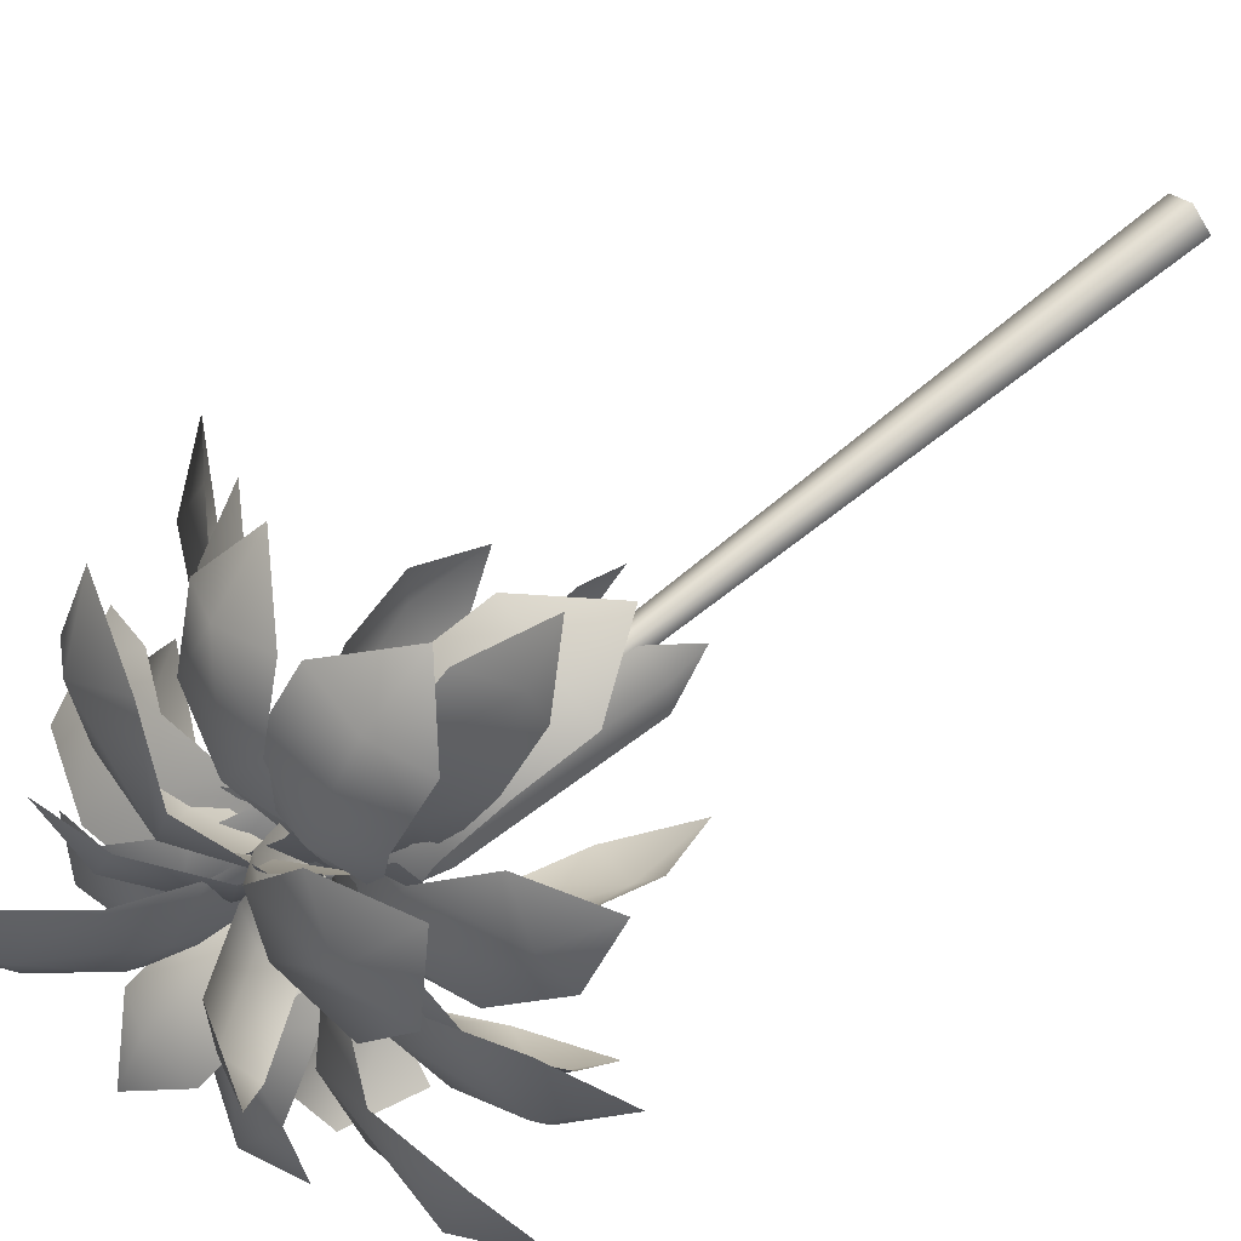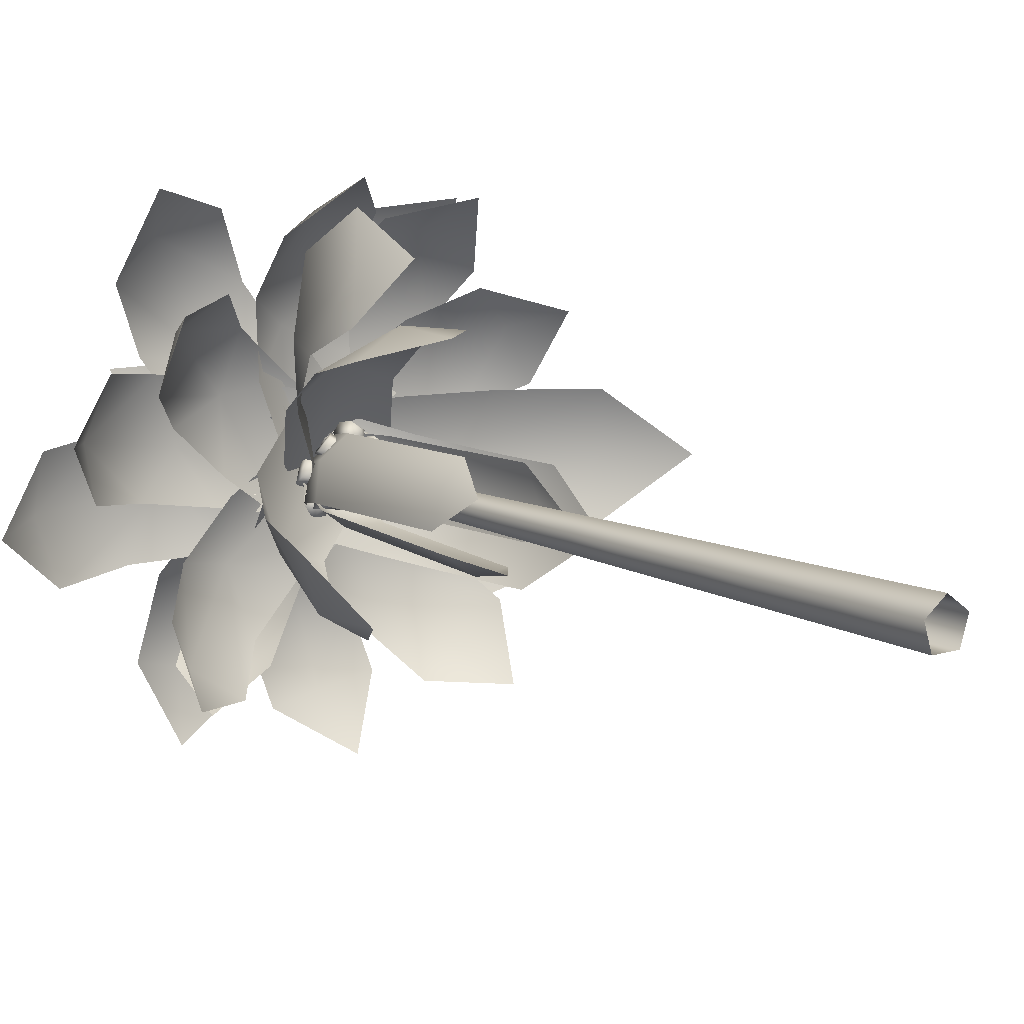
<metadata>
{"format":"obj","ext":"obj","renderer":"f3d","projection":"perspective","resolution":1024,"background":"white","views":[{"elev":67.0,"azim":-129.4,"up":"+Z"},{"elev":11.0,"azim":-38.0,"up":"+Z"}]}
</metadata>
<code>
g trunk
v -8.742 -3.192 -4.954
v -11.68 -3.192 -4.954
v -12.59 -3.192 -2.158
v -10.21 -3.192 -0.4292
v -7.833 -3.192 -2.158
v -10.21 80.53 -2.93
v -11.59 6.56 -4.826
v -8.835 6.56 -4.826
v -7.984 6.56 -2.206
v -10.21 6.56 -0.5877
v -12.44 6.56 -2.206
v -11.43 23.09 -4.609
v -8.993 23.09 -4.609
v -8.239 23.09 -2.289
v -10.21 23.09 -0.8562
v -12.18 23.09 -2.289
v -11.28 39.38 -4.395
v -9.148 39.38 -4.395
v -8.491 39.38 -2.371
v -10.21 39.38 -1.121
v -11.93 39.38 -2.371
v -11.12 55.71 -4.18
v -9.304 55.71 -4.18
v -8.743 55.71 -2.453
v -10.21 55.71 -1.386
v -11.68 55.71 -2.453
v -11.01 70.82 -4.031
v -9.413 70.82 -4.031
v -8.919 70.82 -2.51
v -10.21 70.82 -1.57
v -11.51 70.82 -2.51
v -11.4 79.12 -2.545
v -10.95 79.12 -3.941
v -9.478 79.12 -3.941
v -9.025 79.12 -2.545
v -10.21 79.12 -1.682
v -10.91 79.95 -2.705
v -10.64 79.95 -3.521
v -9.783 79.95 -3.521
v -9.518 79.95 -2.705
v -10.21 79.95 -2.201
f 1 2 7 8
f 2 3 11 7
f 3 4 10 11
f 4 5 9 10
f 5 1 8 9
f 8 7 12 13
f 9 8 13 14
f 10 9 14 15
f 11 10 15 16
f 7 11 16 12
f 12 16 21 17
f 13 12 17 18
f 14 13 18 19
f 15 14 19 20
f 16 15 20 21
f 17 21 26 22
f 18 17 22 23
f 19 18 23 24
f 20 19 24 25
f 21 20 25 26
f 22 26 31 27
f 23 22 27 28
f 24 23 28 29
f 25 24 29 30
f 26 25 30 31
f 27 31 32 33
f 28 27 33 34
f 29 28 34 35
f 30 29 35 36
f 31 30 36 32
f 32 36 41 37
f 33 32 37 38
f 34 33 38 39
f 35 34 39 40
f 36 35 40 41
f 37 41 6
f 38 37 6
f 39 38 6
f 40 39 6
f 41 40 6
g branches
v -11.06 77.74 -2.101
v -11.26 77.74 -3.477
v -10.02 77.74 -4.098
v -9.041 77.74 -3.105
v -9.684 77.74 -1.871
v -9.238 75.59 -0.9758
v -11.77 75.59 -1.4
v -12.15 75.59 -3.94
v -9.851 75.59 -5.084
v -8.052 75.59 -3.252
v -10.84 75.94 -4.032
v -9.358 75.94 -3.864
v -9.06 75.94 -2.406
v -10.35 75.94 -1.673
v -11.45 75.94 -2.677
v -12.78 73.64 -2.407
v -11.5 73.64 -5.207
v -8.446 73.64 -4.861
v -7.83 73.64 -1.847
v -10.51 73.64 -0.3306
v -10.83 74.31 -4.029
v -9.36 74.31 -3.862
v -9.063 74.31 -2.408
v -10.35 74.31 -1.676
v -11.45 74.31 -2.678
v -13.33 71.18 -2.294
v -11.78 71.18 -5.7
v -8.063 71.18 -5.279
v -7.315 71.18 -1.612
v -10.57 71.18 0.2323
v -11.34 72.94 -2.565
v -10.91 72.94 -3.888
v -9.516 72.94 -3.888
v -9.086 72.94 -2.565
v -10.21 72.94 -1.747
v -10.21 70.79 -0.9368
v -12.11 70.79 -2.314
v -11.38 70.79 -4.543
v -9.04 70.79 -4.543
v -8.316 70.79 -2.314
v -9.114 80.44 -8.401
v -10.42 80.11 -2.291
v -8.049 79.71 1.769
v 4.517 105.9 -2.487
v 0.3787 99.76 2.315
v -1.416 101.5 -2.071
v -0.6857 100.5 -7.855
v -4.342 93.97 2.397
v -5.406 94.69 -7.774
v -7.915 91.56 -1.916
v -8.106 87.82 -7.981
v -7.042 87.09 2.189
v -11.98 77.52 -9.109
v -10.45 79.35 -2.18
v -6.929 77.79 1.782
v 15.86 75.24 -14.89
v 12.96 79.67 -7.495
v 11.44 81.38 -12.85
v 7.901 79.4 -18.39
v 6.602 83.02 -4.63
v 1.547 82.75 -15.52
v 0.5221 84.59 -7.634
v -5.622 81.82 -12.17
v -0.5662 82.09 -1.279
v -17.02 78.03 -5.038
v -10.45 79.59 -2.2
v -5.182 78.14 -3.039
v -6.073 78.78 -31.37
v -1.627 82.47 -24.34
v -6.915 84.33 -25.91
v -13.47 82.35 -26.34
v -2.866 85.02 -17.14
v -14.71 84.91 -19.14
v -8.786 86.17 -13.67
v -15.98 83.09 -11.49
v -4.141 83.21 -9.491
v -10.82 77.63 4.934
v -10.45 79.35 -2.181
v -12.69 77.63 -6.929
v -39.09 74.4 2.898
v -34.41 78.87 -3.499
v -34.48 80.68 2.039
v -32.54 78.87 8.365
v -27.63 82.43 -4.57
v -25.75 82.43 7.293
v -22.66 84.24 -0.0417
v -17.91 81.72 6.055
v -19.79 81.72 -5.809
v -3.69 77.5 -4.329
v -10.45 79.35 -2.183
v -14.27 77.5 1.36
v 3.534 71.75 22.66
v -3.842 76.72 20.74
v 1.484 78.43 19.12
v 6.736 76.72 15.06
v -6.927 80.89 15.01
v 3.65 80.89 9.318
v -4.207 83.08 8.985
v -0.1242 80.92 2.3
v -10.7 80.92 7.989
v -10.61 79.9 1.239
v -6.861 79.98 -6.809
v -10.48 80.21 -2.789
v 5.142 93.46 4.206
v -8.265 86.71 -1.807
v -2.43 91.49 5.154
v 1.318 91.57 -2.894
v -8.625 85.89 2.218
v -4.877 85.96 -5.831
v -1.374 92.9 1.293
v -13.99 80 -4.803
v -8.703 80.37 2.324
v -10.49 80.21 -2.789
v -22.83 95.65 6.025
v -11.82 86.98 -2.025
v -20.25 92.7 -0.8091
v -14.97 93.07 6.317
v -15.25 86.22 -4.187
v -9.965 86.59 2.94
v -17.24 94.13 1.817
v -6.599 80.34 -4.547
v -15.96 80.84 -4.337
v -10.49 80.21 -2.793
v -10.09 99.81 -14.54
v -10.2 87.53 -2.682
v -5.91 95.21 -9.015
v -15.27 95.7 -8.806
v -6.239 87.07 -4.426
v -15.6 87.56 -4.217
v -9.997 96.52 -7.733
v -3.416 78.63 -0.2433
v -10.45 79.35 -2.183
v -15.17 76.54 -1.586
v -11.26 69.32 25.55
v -17.14 73.7 20.17
v -12.22 76.23 21.99
v -5.395 75.8 21.51
v -17.28 78.4 14.02
v -5.532 80.5 15.37
v -12.16 81.84 10.8
v -4.769 81.27 7.472
v -16.52 79.18 6.13
v -3.627 76.48 -1.231
v -10.45 78.99 -2.171
v -15.48 76.91 -3.115
v -13.17 53.72 12.65
v -18.18 61.09 10.21
v -13.07 61.53 12.98
v -6.324 60.65 12.1
v -17.6 68.39 8.245
v -5.744 67.96 10.13
v -12.12 73 8.287
v -4.845 74.13 5.89
v -16.7 74.56 4.006
v -14.71 76.48 3.241
v -10.45 78.99 -2.163
v -7.08 76.91 -6.022
v -21.84 53.72 -12.02
v -17.2 61.09 -15.1
v -22.17 61.53 -12.1
v -24.83 60.65 -5.838
v -15.8 68.39 -13.6
v -23.43 67.96 -4.341
v -18.61 73 -8.903
v -20.23 74.13 -1.418
v -12.6 74.56 -10.68
v -12.95 76.48 -8.581
v -10.45 78.99 -2.164
v -8.832 76.91 2.693
v 3.819 53.72 -6.989
v 4.126 61.09 -1.431
v 4.058 61.53 -7.238
v 0.00827 60.65 -12.71
v 2.124 68.39 -0.981
v -1.993 67.96 -12.26
v -0.5035 73 -5.789
v -6.134 74.13 -10.98
v -2.017 74.56 0.2943
v -10.21 78.39 -2.895
v -5.262 48.19 -2.736
v -4.429 52.54 -2.758
v -7.612 76.93 -2.88
v -5.694 52.97 0.9714
v -6.74 72.17 0.9461
v -10.21 77.06 0.936
v -5.777 53 -6.229
v -6.81 72.12 -6.249
v -10.21 76.97 -6.258
v -8.074 75.73 0.9399
v -8.104 75.65 -6.254
v -5.664 72.86 -2.856
v -10.21 78.39 -2.895
v -11.34 48.19 -7.718
v -11.58 52.54 -8.516
v -10.87 76.93 -5.41
v -7.646 52.97 -8.259
v -7.4 72.17 -7.243
v -6.511 77.06 -3.887
v -14.58 53 -6.316
v -14.33 72.12 -5.313
v -13.46 76.97 -2.025
v -7.061 75.73 -5.953
v -14 75.65 -4.062
v -11.35 72.86 -7.298
v -10.21 78.39 -2.895
v -14.58 48.19 -0.5575
v -15.29 52.54 -0.1225
v -12.47 76.93 -1.608
v -16.06 52.97 -3.985
v -15.14 72.17 -4.486
v -12.13 77.06 -6.213
v -12.39 53 2.21
v -11.48 72.12 1.711
v -8.531 76.97 0.01692
v -13.98 75.73 -5.147
v -10.36 75.65 1.068
v -14.17 72.86 -0.6549
v -10.45 79.78 -3.624
v 24.5 64.78 -3.113
v -10.13 77.02 -9.589
v -10.13 77.02 3.539
v 4.062 78.83 -3.437
v -1.555 77.32 -9.589
v -1.555 77.32 3.539
v 8.375 75.03 -9.589
v 8.375 75.03 3.539
v 18.61 71.49 -3.226
v 16.76 69.45 -9.589
v 16.76 69.45 3.539
v -10.38 79.69 -2.992
v 9.666 89.75 -18.76
v -11.84 79.13 -8.509
v -4.613 79.13 0.358
v -4.923 89.81 -7.231
v -9.596 85.54 -10.34
v -2.369 85.54 -1.471
v -4.718 90.6 -14.31
v 2.51 90.6 -5.448
v 4.669 92.82 -14.81
v 1.244 90.76 -19.17
v 8.471 90.76 -10.31
v -10.38 79.69 -2.992
v -18.32 91.23 -31.17
v -16.87 79.05 -3.864
v -4.302 79.05 -7.644
v -12.49 91.31 -10.64
v -17.83 86.4 -7.047
v -5.258 86.4 -10.83
v -19.91 92.21 -13.96
v -7.338 92.21 -17.74
v -16.33 94.76 -24.14
v -22.45 92.4 -22.42
v -9.879 92.4 -26.2
v -10.38 79.45 -2.971
v -41.32 83.91 -6.585
v -13.45 78.2 2.717
v -12.14 78.2 -10.35
v -20.71 88.92 -4.195
v -18.35 84.58 2.225
v -17.05 84.58 -10.84
v -26.68 88.56 1.39
v -25.37 88.56 -11.67
v -35.07 89.03 -5.845
v -35.27 86.71 0.5295
v -33.96 86.71 -12.53
v -10.38 79.69 -2.993
v -25.68 81.07 24.47
v -6.232 78.2 1.892
v -17.81 78.2 -4.307
v -15.88 88.09 6.864
v -8.847 84.07 6.773
v -20.42 84.07 0.5738
v -12.97 87.21 14.46
v -24.54 87.21 8.261
v -22.86 86.78 19.45
v -16.94 84.51 21.87
v -28.51 84.51 15.67
v -10.38 79.69 -2.992
v 9.093 82.59 21.55
v -4.241 78.32 -4.908
v -14.39 78.32 3.42
v -3.639 88.63 5.525
v -0.9126 84.45 -0.8521
v -11.06 84.45 7.476
v 4.516 88 5.765
v -5.633 88 14.09
v 5.356 88.02 16.82
v 9.926 85.72 12.36
v -0.2237 85.72 20.69
v -10.39 79.45 -2.967
v 5.789 69.28 -24.34
v -13.85 77.38 -7.038
v -4.613 77.38 -0.2883
v -3.133 81.58 -12.61
v -9.95 79.78 -12.37
v -0.7149 79.78 -5.622
v -5.22 78.81 -18.84
v 4.015 78.81 -12.09
v 3.654 75.26 -21.59
v -1.65 73.75 -23.73
v 7.585 73.75 -16.98
v -10.39 79.09 -2.958
v 12.18 68.91 11.5
v -6.599 77.01 -6.727
v -12.61 77.01 3.006
v -0.2045 81.22 3.521
v -0.9778 79.41 -3.256
v -6.987 79.41 6.477
v 5.843 78.45 0.9549
v -0.1664 78.45 10.69
v 9.273 74.9 9.588
v 10.99 73.39 4.133
v 4.982 73.39 13.87
v -10.38 79.09 -2.959
v -30.8 68.91 14.41
v -7.882 77.01 1.766
v -15.44 77.01 -6.825
v -19.55 81.22 4.888
v -12.84 79.41 6.128
v -20.4 79.41 -2.463
v -18.86 78.45 11.42
v -26.42 78.45 2.831
v -28.12 74.9 12.18
v -23.41 73.39 15.42
v -30.96 73.39 6.826
v -10.38 79.09 -2.953
v -29.91 68.91 -21.32
v -14.8 77.01 0.05559
v -7.101 77.01 -8.407
v -19.2 81.22 -11.19
v -19.68 79.41 -4.389
v -11.99 79.41 -12.85
v -25.61 78.45 -9.782
v -17.92 78.45 -18.25
v -27.4 74.9 -18.9
v -30.09 73.39 -13.85
v -22.39 73.39 -22.32
v -13.94 81.9 -8.341
v -10.76 79.19 -2.686
v -7.561 76.47 0.2653
v 18.09 78.57 -7.495
v 11.54 79.42 -2.118
v 14.44 82.89 -5.499
v 14.4 87.32 -10.66
v 6.096 81.89 -0.6653
v 6.031 90.3 -9.237
v 2.399 85.56 -3.42
v -4.51 88.46 -8.518
v -1.093 80.89 0.07931
v -5.969 84.04 -0.9579
v -10.76 79.19 -2.686
v -13.11 74.67 -3.28
v -12.76 59.74 19.06
v -16.42 64.11 12.74
v -15.34 65.07 18.2
v -12.37 68.96 22.92
v -17.41 69.41 9.777
v -12.86 76.63 18.22
v -15.48 74.93 10.5
v -10.42 82.38 9.51
v -16.08 73.48 3.877
v -13.62 82.98 1.054
v -10.76 79.19 -2.686
v -9.993 76.18 -5.82
v -21.44 80.57 -25.42
v -15.48 79.57 -21.27
v -17.8 83.42 -23.14
v -20.52 88.51 -22.23
v -12.37 81.06 -17.26
v -16.6 90.37 -15.82
v -12.59 84.77 -13.82
v -14.09 88.5 -7.141
v -10.39 79.91 -11.42
v -11.42 74.17 0.4337
v -9.955 74.17 -1.403
v -11.71 72.94 0.7942
v -11.71 72.94 -1.668
v -9.636 72.94 -1.803
v -9.307 72.94 0.2464
v -11.42 71.7 0.4337
v -11.42 71.7 -1.307
v -9.955 71.7 -1.403
v -9.722 71.7 0.04628
v -10.73 74.68 -0.4368
v -10.73 71.19 -0.4368
v -8.304 75.36 -0.3624
v -7.57 74.32 -2.341
v -8.14 74.55 0.6669
v -8.945 73.13 -1.179
v -7.101 73.09 -2.132
v -6.131 74.27 -0.7305
v -7.687 73.33 0.9192
v -8.257 72.33 -0.386
v -6.953 72.3 -1.06
v -6.267 73.14 -0.06894
v -8.084 75.29 -1.566
v -7.211 72.43 0.2467
v -10.06 76.54 1.075
v -9.325 75.5 -0.9037
v -9.894 75.73 2.105
v -10.7 74.31 0.2588
v -8.856 74.27 -0.6941
v -7.886 75.45 0.7072
v -9.442 74.51 2.357
v -10.01 73.51 1.052
v -8.708 73.48 0.3779
v -8.022 74.32 1.369
v -9.839 76.47 -0.128
v -8.966 73.61 1.684
v -11.51 76.66 -0.7921
v -9.643 75.32 -0.2799
v -12.62 75.98 -0.5929
v -11.05 74.39 -1.624
v -9.987 74.1 0.1313
v -11.14 75.39 1.278
v -13.01 74.79 -0.1927
v -11.9 73.66 -0.9221
v -11.14 73.45 0.3195
v -11.96 74.37 1.13
v -10.31 76.41 -0.6735
v -12.44 73.77 0.1742
v -7.266 78.11 -1.409
v -8.947 76.47 -1.311
v -6.311 77.84 -0.5398
v -8.427 77.32 0.6055
v -8.688 75.53 -0.4002
v -6.949 75.68 -1.523
v -6.015 76.93 0.3685
v -7.512 76.57 1.178
v -7.696 75.29 0.4672
v -6.466 75.4 -0.3269
v -8.322 77.58 -1.731
v -6.553 75.91 0.7835
v -10.49 78.86 -0.2845
v -9.86 77.2 -1.824
v -9.986 78.6 0.9067
v -10.73 76.44 -0.00185
v -9.097 76.25 -1.271
v -8.213 78.05 -0.7081
v -9.238 77.69 1.493
v -9.763 76.16 0.8509
v -8.609 76.03 -0.04638
v -7.983 77.29 0.3515
v -10.45 78.32 -1.382
v -8.681 76.66 1.132
v -10.88 72.84 -1.539
v -9.106 72.82 -3.078
v -10.64 72 -0.5457
v -9.871 70.86 -2.586
v -8.128 71.98 -2.722
v -8.496 73.12 -1.027
v -9.699 71.16 -0.1565
v -9.156 70.35 -1.599
v -7.924 71.14 -1.695
v -8.184 71.95 -0.4969
v -10.28 73.17 -2.555
v -8.613 70.81 -0.5995
v -14.18 77.38 -5.189
v -11.92 78.24 -4.549
v -14.07 76.22 -5.973
v -12.17 77.84 -6.804
v -10.86 77.43 -5.067
v -12.24 76.01 -4.092
v -13.06 75.39 -6.505
v -11.72 76.54 -7.093
v -10.79 76.25 -5.865
v -11.77 75.24 -5.175
v -13.34 78.2 -4.613
v -11.75 75.39 -6.474
v -13.31 75.3 -5.655
v -11.18 75.95 -4.506
v -13.58 73.94 -5.451
v -10.99 74.1 -5.864
v -10.57 74.85 -3.826
v -12.68 74.84 -3.155
v -13.02 72.83 -4.795
v -11.19 72.94 -5.087
v -10.89 73.47 -3.646
v -12.38 73.46 -3.172
v -12.36 76.12 -5.289
v -11.95 72.62 -4.073
v -13.4 77.87 -3.969
v -11.16 77.71 -2.869
v -14.25 76.84 -3.521
v -11.88 75.74 -3.838
v -11.07 76.61 -1.965
v -12.93 77.66 -1.401
v -14.21 75.74 -2.64
v -12.54 74.97 -2.864
v -11.96 75.58 -1.54
v -13.28 76.33 -1.141
v -12.17 78.23 -3.723
v -13.31 75.22 -1.844
f 48 47 46 42
f 49 48 42 43
f 50 49 43 44
f 51 50 44 45
f 47 51 45 46
f 58 57 56 52
f 59 58 52 53
f 60 59 53 54
f 61 60 54 55
f 57 61 55 56
f 68 67 66 62
f 69 68 62 63
f 70 69 63 64
f 71 70 64 65
f 67 71 65 66
f 78 77 76 72
f 79 78 72 73
f 80 79 73 74
f 81 80 74 75
f 77 81 75 76
f 83 91 92 82
f 84 93 91 83
f 86 85 87
f 88 87 85
f 89 86 87 91
f 90 91 87 88
f 93 89 91
f 92 91 90
f 95 103 104 94
f 96 105 103 95
f 98 97 99
f 100 99 97
f 101 98 99 103
f 102 103 99 100
f 105 101 103
f 104 103 102
f 107 115 116 106
f 108 117 115 107
f 110 109 111
f 112 111 109
f 113 110 111 115
f 114 115 111 112
f 117 113 115
f 116 115 114
f 119 127 128 118
f 120 129 127 119
f 122 121 123
f 124 123 121
f 125 122 123 127
f 126 127 123 124
f 129 125 127
f 128 127 126
f 131 139 140 130
f 132 141 139 131
f 134 133 135
f 136 135 133
f 137 134 135 139
f 138 139 135 136
f 141 137 139
f 140 139 138
f 144 146 150 143
f 142 149 146 144
f 147 145 151
f 148 151 145
f 149 147 151 146
f 150 146 151 148
f 154 156 160 153
f 152 159 156 154
f 157 155 161
f 158 161 155
f 159 157 161 156
f 160 156 161 158
f 164 166 170 163
f 162 169 166 164
f 167 165 171
f 168 171 165
f 169 167 171 166
f 170 166 171 168
f 173 181 182 172
f 174 183 181 173
f 176 175 177
f 178 177 175
f 179 176 177 181
f 180 181 177 178
f 183 179 181
f 182 181 180
f 185 193 194 184
f 186 195 193 185
f 188 187 189
f 190 189 187
f 191 188 189 193
f 192 193 189 190
f 195 191 193
f 194 193 192
f 197 205 206 196
f 198 207 205 197
f 200 199 201
f 202 201 199
f 203 200 201 205
f 204 205 201 202
f 207 203 205
f 206 205 204
f 209 217 218 208
f 210 219 217 209
f 212 211 213
f 214 213 211
f 215 212 213 217
f 216 217 213 214
f 219 215 217
f 218 217 216
f 220 223 231 229
f 227 228 232 222
f 221 227 222
f 222 224 221
f 232 225 224 222
f 226 230 223 220
f 232 223 230 225
f 228 231 223 232
f 233 236 244 242
f 240 241 245 235
f 234 240 235
f 235 237 234
f 245 238 237 235
f 239 243 236 233
f 245 236 243 238
f 241 244 236 245
f 246 249 257 255
f 253 254 258 248
f 247 253 248
f 248 250 247
f 258 251 250 248
f 252 256 249 246
f 258 249 256 251
f 254 257 249 258
f 259 263 264 261
f 262 265 263 259
f 264 263 266
f 263 265 267
f 266 263 268 269
f 263 267 270 268
f 269 268 260
f 268 270 260
f 271 275 276 273
f 274 277 275 271
f 276 275 278
f 275 277 279
f 278 275 280 281
f 275 279 282 280
f 281 280 272
f 280 282 272
f 283 287 288 285
f 286 289 287 283
f 288 287 290
f 287 289 291
f 290 287 292 293
f 287 291 294 292
f 293 292 284
f 292 294 284
f 295 299 300 297
f 298 301 299 295
f 300 299 302
f 299 301 303
f 302 299 304 305
f 299 303 306 304
f 305 304 296
f 304 306 296
f 307 311 312 309
f 310 313 311 307
f 312 311 314
f 311 313 315
f 314 311 316 317
f 311 315 318 316
f 317 316 308
f 316 318 308
f 319 323 324 321
f 322 325 323 319
f 324 323 326
f 323 325 327
f 326 323 328 329
f 323 327 330 328
f 329 328 320
f 328 330 320
f 331 335 336 333
f 334 337 335 331
f 336 335 338
f 335 337 339
f 338 335 340 341
f 335 339 342 340
f 341 340 332
f 340 342 332
f 343 347 348 345
f 346 349 347 343
f 348 347 350
f 347 349 351
f 350 347 352 353
f 347 351 354 352
f 353 352 344
f 352 354 344
f 355 359 360 357
f 358 361 359 355
f 360 359 362
f 359 361 363
f 362 359 364 365
f 359 363 366 364
f 365 364 356
f 364 366 356
f 367 371 372 369
f 370 373 371 367
f 372 371 374
f 371 373 375
f 374 371 376 377
f 371 375 378 376
f 377 376 368
f 376 378 368
f 380 388 389 379
f 381 390 388 380
f 383 382 384
f 385 384 382
f 386 383 384 388
f 387 388 384 385
f 390 386 388
f 389 388 387
f 392 400 401 391
f 393 402 400 392
f 395 394 396
f 397 396 394
f 398 395 396 400
f 399 400 396 397
f 402 398 400
f 401 400 399
f 404 412 413 403
f 405 414 412 404
f 407 406 408
f 409 408 406
f 410 407 408 412
f 411 412 408 409
f 414 410 412
f 413 412 411
f 415 417 420 425
f 418 417 415 425
f 416 419 418 425
f 420 419 416 425
f 420 417 421 424
f 417 418 422 421
f 418 419 423 422
f 419 420 424 423
f 424 421 426
f 421 422 426
f 422 423 426
f 423 424 426
f 427 429 432 437
f 430 429 427 437
f 428 431 430 437
f 432 431 428 437
f 432 429 433 436
f 429 430 434 433
f 430 431 435 434
f 431 432 436 435
f 436 433 438
f 433 434 438
f 434 435 438
f 435 436 438
f 439 441 444 449
f 442 441 439 449
f 440 443 442 449
f 444 443 440 449
f 444 441 445 448
f 441 442 446 445
f 442 443 447 446
f 443 444 448 447
f 448 445 450
f 445 446 450
f 446 447 450
f 447 448 450
f 451 453 456 461
f 454 453 451 461
f 452 455 454 461
f 456 455 452 461
f 456 453 457 460
f 453 454 458 457
f 454 455 459 458
f 455 456 460 459
f 460 457 462
f 457 458 462
f 458 459 462
f 459 460 462
f 463 465 468 473
f 466 465 463 473
f 464 467 466 473
f 468 467 464 473
f 468 465 469 472
f 465 466 470 469
f 466 467 471 470
f 467 468 472 471
f 472 469 474
f 469 470 474
f 470 471 474
f 471 472 474
f 475 477 480 485
f 478 477 475 485
f 476 479 478 485
f 480 479 476 485
f 480 477 481 484
f 477 478 482 481
f 478 479 483 482
f 479 480 484 483
f 484 481 486
f 481 482 486
f 482 483 486
f 483 484 486
f 487 489 492 497
f 490 489 487 497
f 488 491 490 497
f 492 491 488 497
f 492 489 493 496
f 489 490 494 493
f 490 491 495 494
f 491 492 496 495
f 496 493 498
f 493 494 498
f 494 495 498
f 495 496 498
f 499 501 504 509
f 502 501 499 509
f 500 503 502 509
f 504 503 500 509
f 504 501 505 508
f 501 502 506 505
f 502 503 507 506
f 503 504 508 507
f 508 505 510
f 505 506 510
f 506 507 510
f 507 508 510
f 511 513 516 521
f 514 513 511 521
f 512 515 514 521
f 516 515 512 521
f 516 513 517 520
f 513 514 518 517
f 514 515 519 518
f 515 516 520 519
f 520 517 522
f 517 518 522
f 518 519 522
f 519 520 522
f 523 525 528 533
f 526 525 523 533
f 524 527 526 533
f 528 527 524 533
f 528 525 529 532
f 525 526 530 529
f 526 527 531 530
f 527 528 532 531
f 532 529 534
f 529 530 534
f 530 531 534
f 531 532 534

</code>
